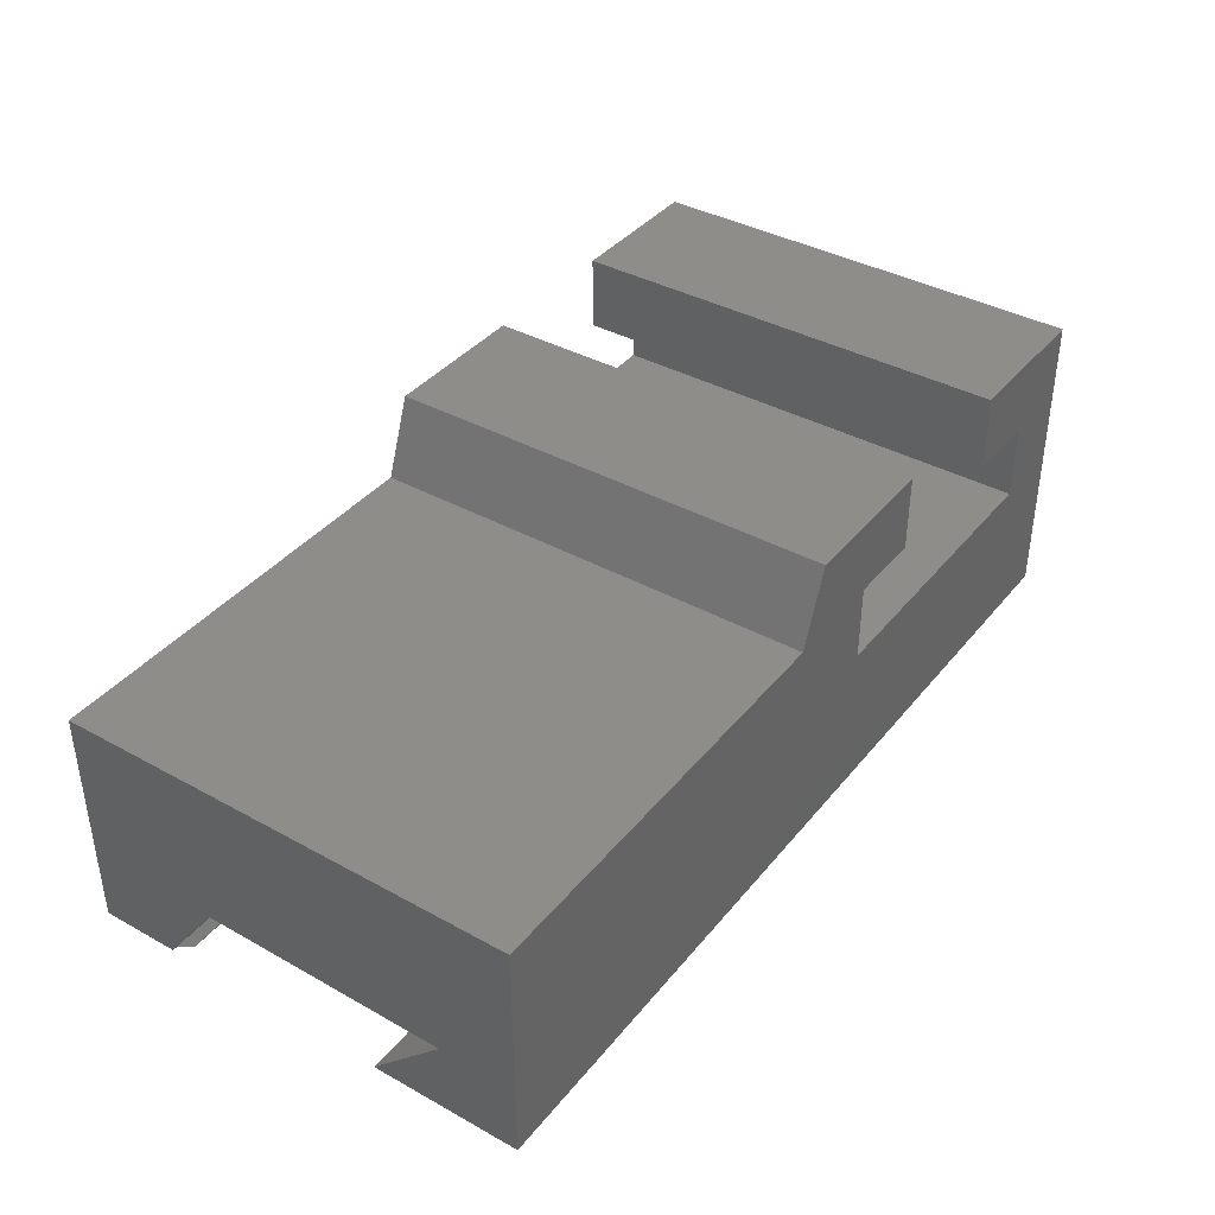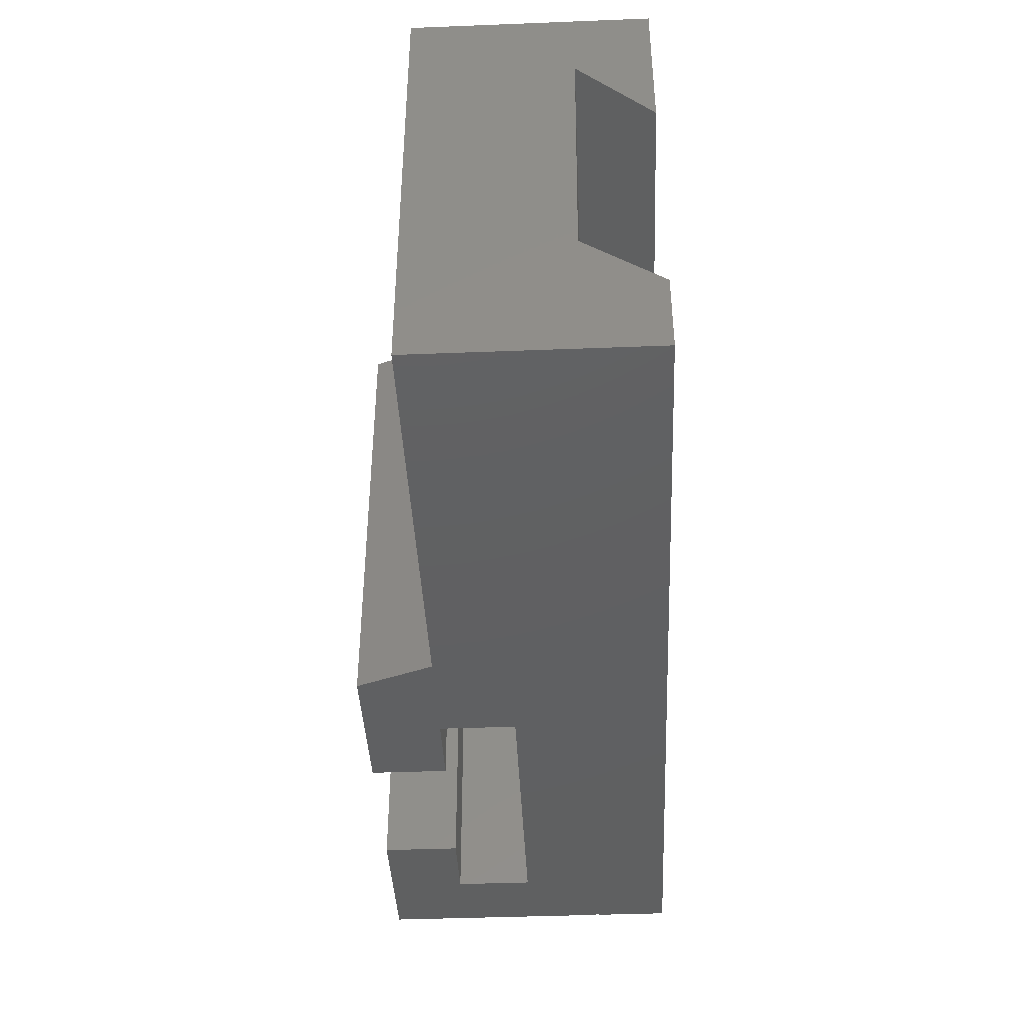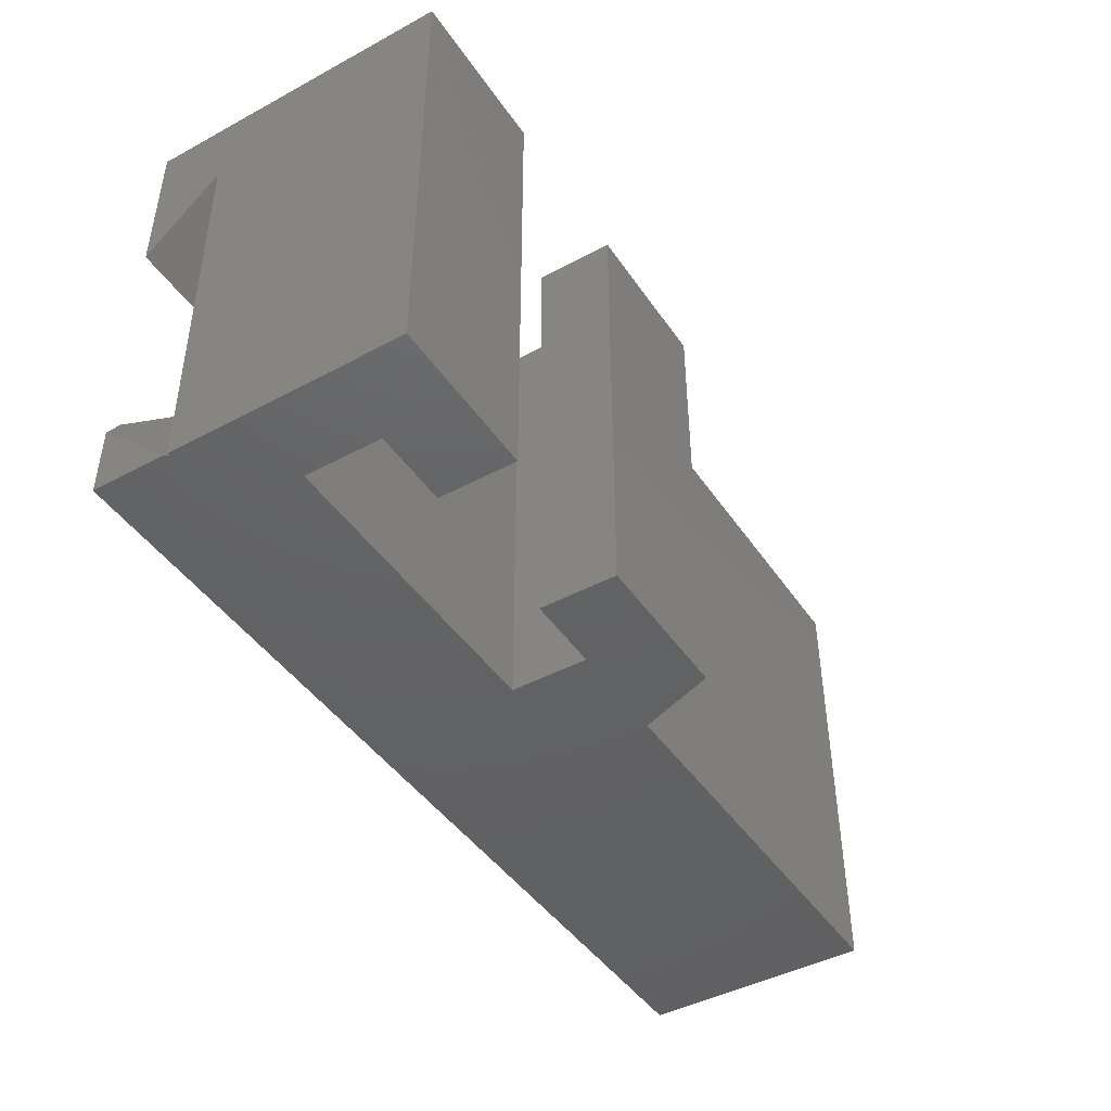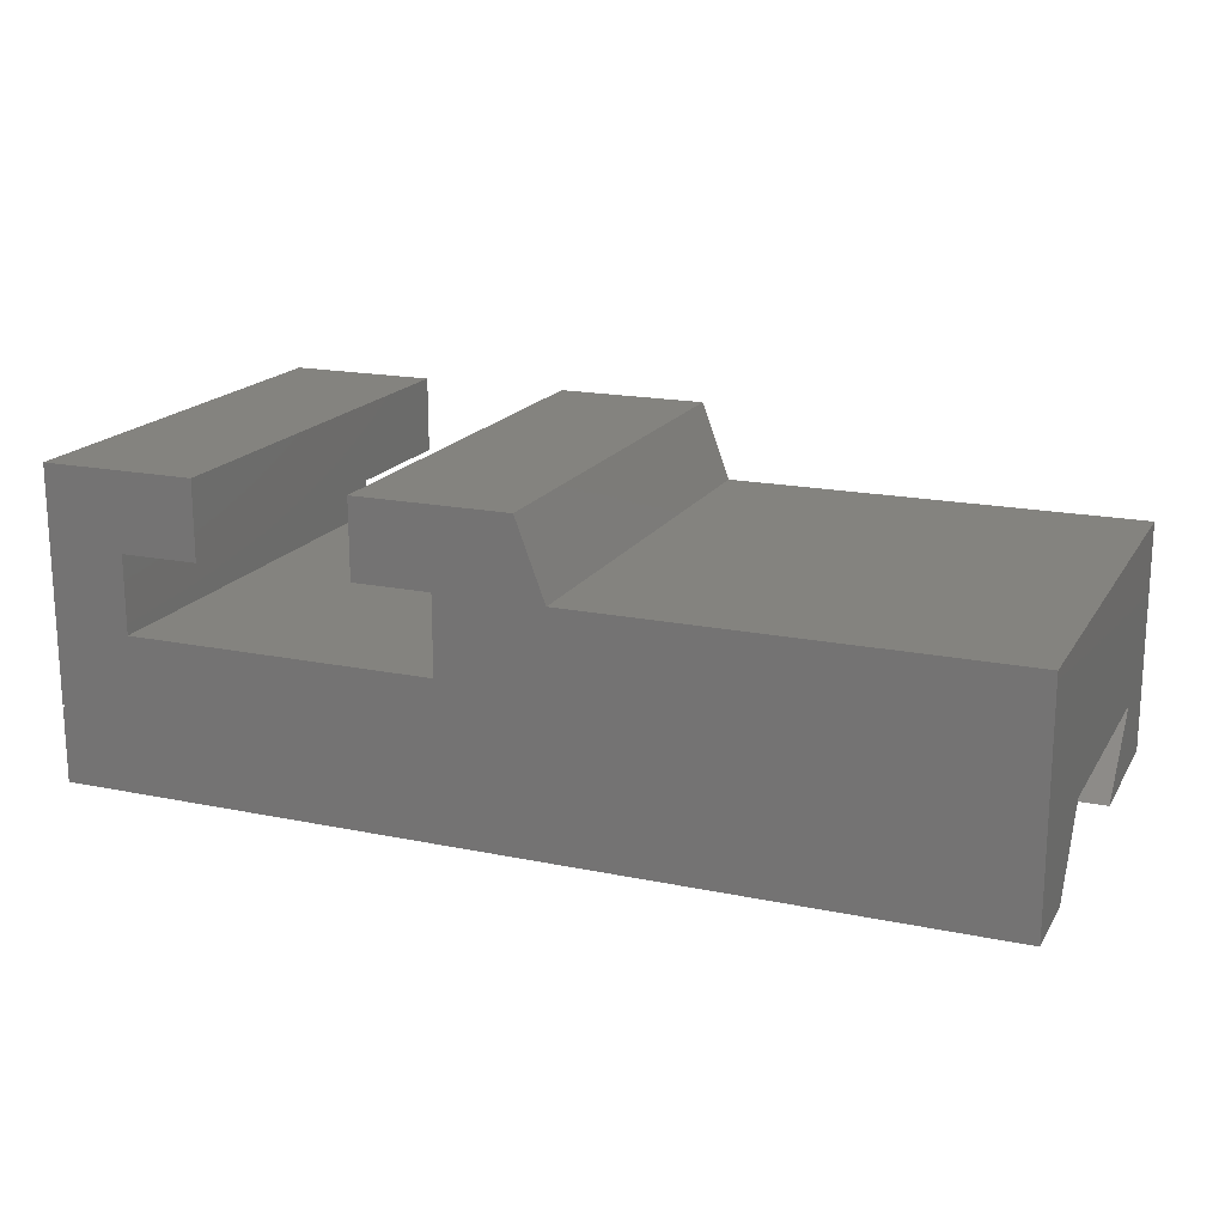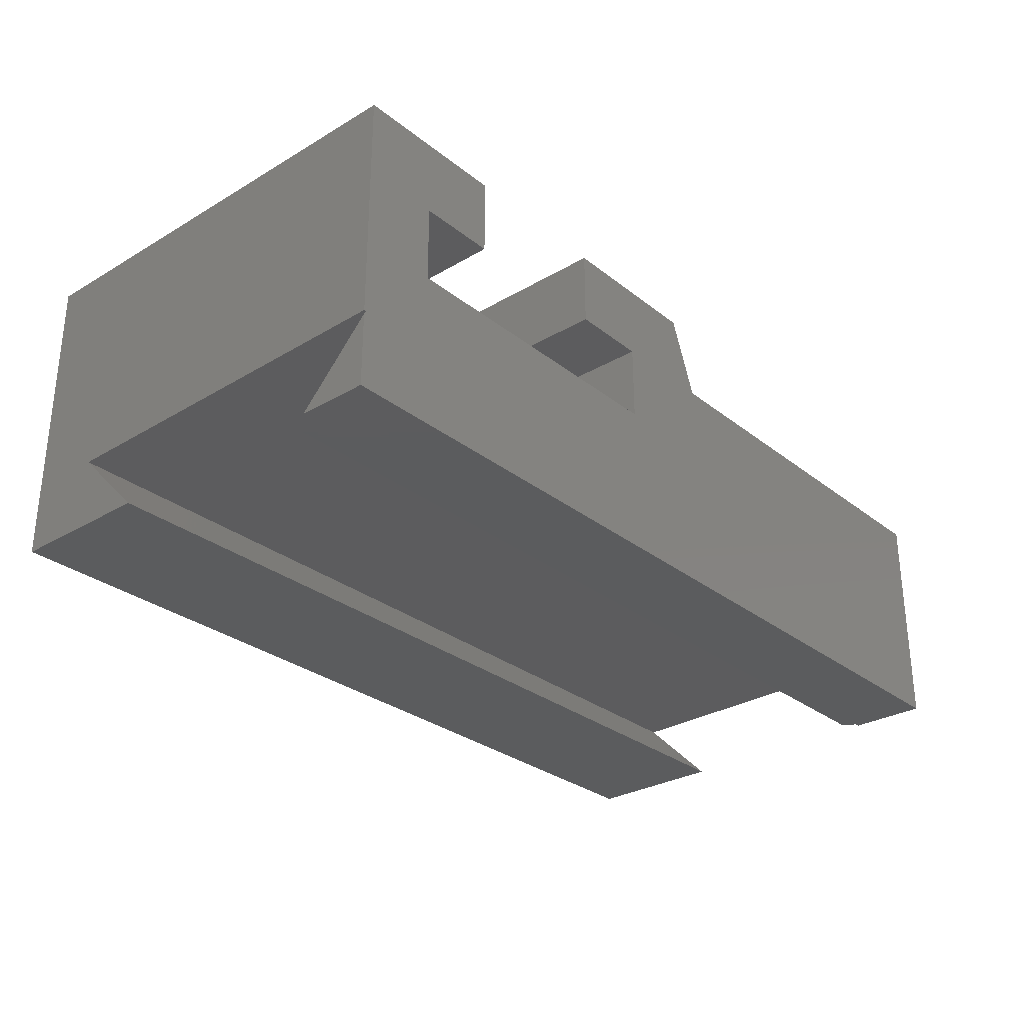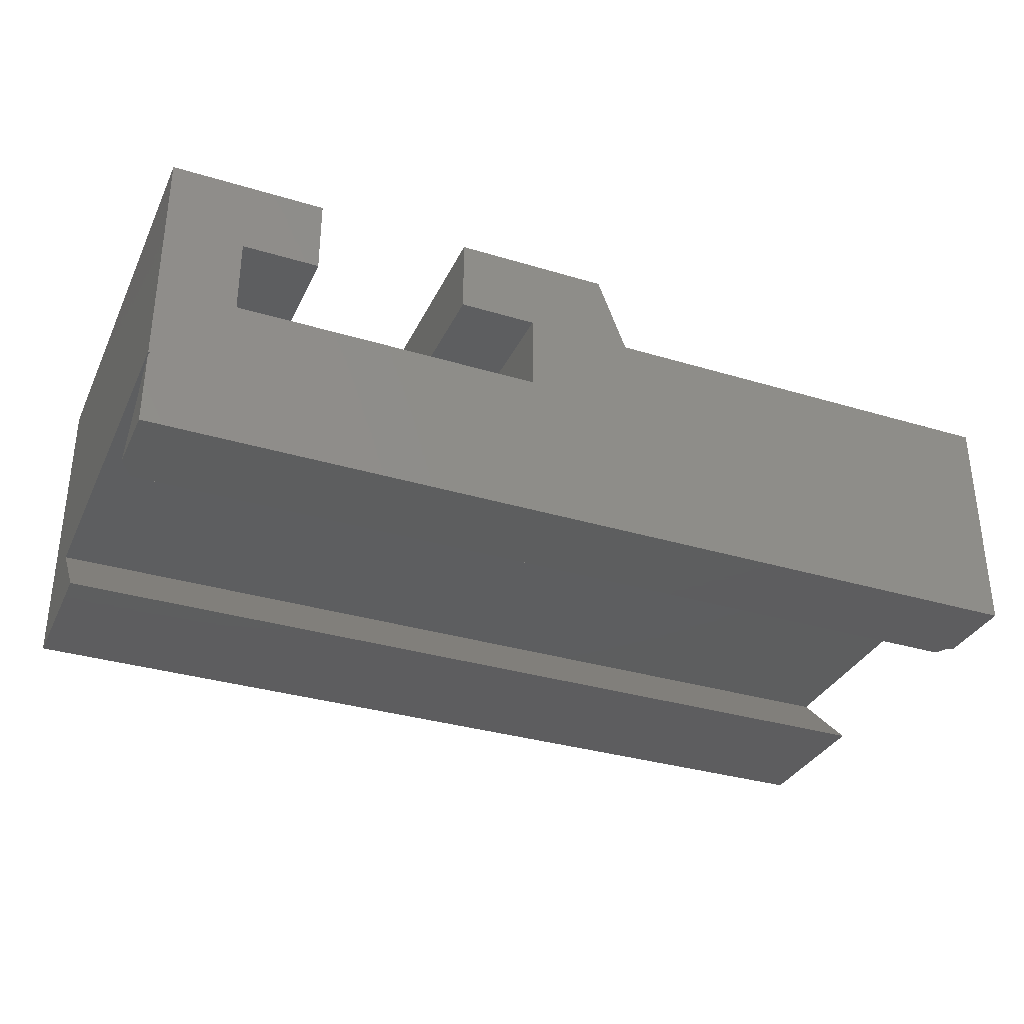
<metadata>
{"format":"stl","ext":"stl","renderer":"f3d","projection":"perspective","resolution":1024,"background":"white","views":[{"elev":38.8,"azim":124.7,"up":"+Z"},{"elev":-41.4,"azim":92.7,"up":"+Y"},{"elev":-44.6,"azim":-58.0,"up":"+Y"},{"elev":17.8,"azim":22.1,"up":"+Z"},{"elev":-29.2,"azim":-49.0,"up":"+Z"},{"elev":-33.2,"azim":-22.6,"up":"+Z"}]}
</metadata>
<code>
# stl→obj: 46 verts, 88 faces
v 0.7391 -0.2994 -4.526e-17
v 0.7109 -0.2796 0.02818
v 0.7455 -0.31 -4.565e-17
v 0.7109 -0.2854 0.03432
v 0.03906 -0.2854 0.03432
v 0.03906 -0.2796 0.02818
v 0.75 -0.31 -4.592e-17
v 0.75 -0.375 -4.592e-17
v 0.01088 -0.2994 -6.664e-19
v 0 -0.375 0
v 0 -0.3175 0
v 3.669e-18 -0.375 0.05992
v 0.00187 -0.375 0.06316
v 0.06696 -0.2656 0.06201
v 0.75 -0.0625 0.05987
v 0.75 0 -4.592e-17
v 0.75 0 0.1895
v 0.75 -0.1224 -2.645e-17
v 0.75 -0.2656 0.06201
v 0.75 -0.375 0.1895
v 3.867e-18 -0.375 0.06316
v 0 -0.0625 0.05987
v 0 -0.1224 -2.862e-17
v 0.3158 -0.375 0.1263
v 0.4026 -0.375 0.1895
v 0.3158 -0.375 0.1895
v 0.2526 -0.375 0.2526
v 0.2526 -0.375 0.1895
v 0.3789 -0.375 0.2526
v 0.1263 -0.375 0.1895
v 0.1263 -0.375 0.2526
v 0.06316 -0.375 0.1895
v 1.547e-17 -0.375 0.2526
v 0.06316 -0.375 0.1263
v 0 0 0
v 1.547e-17 0 0.2526
v 0.3158 0 0.1263
v 0.3158 0 0.1895
v 0.4026 0 0.1895
v 0.3789 0 0.2526
v 0.2526 0 0.1895
v 0.2526 0 0.2526
v 0.06316 0 0.1263
v 0.06316 0 0.1895
v 0.1263 0 0.2526
v 0.1263 0 0.1895
f 1 2 3
f 2 4 3
f 4 2 5
f 5 2 6
f 3 7 8
f 9 10 11
f 10 9 8
f 8 9 1
f 8 1 3
f 5 6 11
f 6 9 11
f 12 13 14
f 12 14 5
f 12 5 11
f 1 9 2
f 2 9 6
f 15 16 17
f 15 18 16
f 19 15 17
f 19 17 20
f 19 20 8
f 19 8 7
f 3 19 7
f 5 14 4
f 4 14 19
f 4 19 3
f 13 21 22
f 15 19 22
f 22 19 14
f 22 14 13
f 18 15 23
f 23 15 22
f 24 21 13
f 8 20 25
f 8 25 26
f 8 26 24
f 8 24 13
f 8 13 12
f 8 12 10
f 27 28 29
f 29 28 26
f 29 26 25
f 30 31 32
f 32 31 33
f 32 33 34
f 34 33 21
f 34 21 24
f 35 23 22
f 21 33 22
f 22 33 36
f 22 36 35
f 11 10 12
f 23 35 18
f 18 35 16
f 16 35 37
f 16 37 38
f 16 38 39
f 16 39 17
f 39 38 40
f 40 38 41
f 40 41 42
f 37 35 43
f 43 35 36
f 43 36 44
f 44 36 45
f 44 45 46
f 31 45 33
f 33 45 36
f 46 45 30
f 30 45 31
f 30 32 46
f 46 32 44
f 43 44 34
f 34 44 32
f 37 43 24
f 24 43 34
f 38 37 26
f 26 37 24
f 26 28 38
f 38 28 41
f 42 41 27
f 27 41 28
f 29 40 27
f 27 40 42
f 39 40 25
f 25 40 29
f 20 17 25
f 25 17 39

</code>
